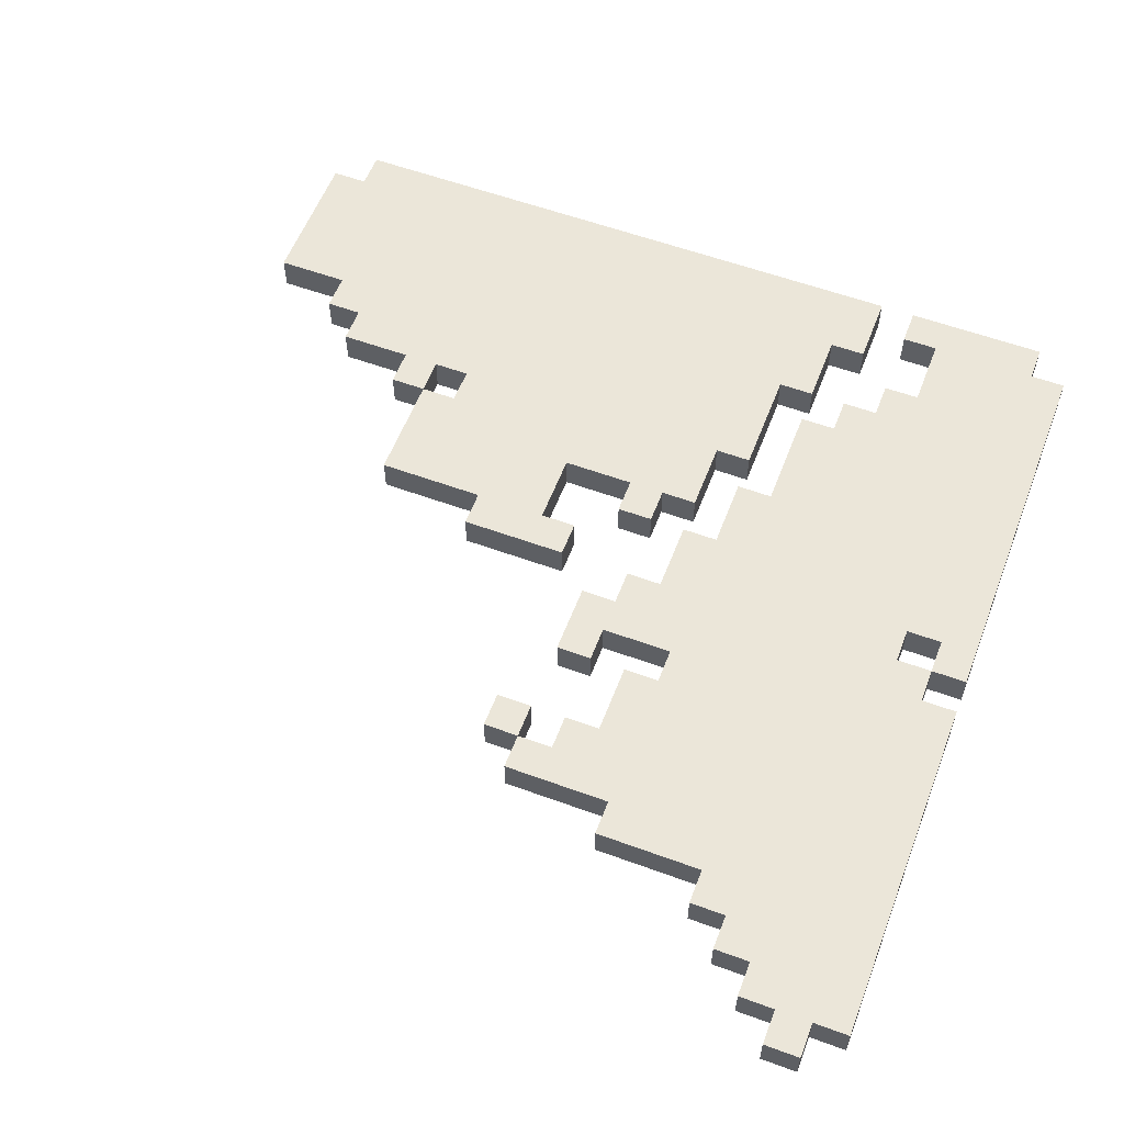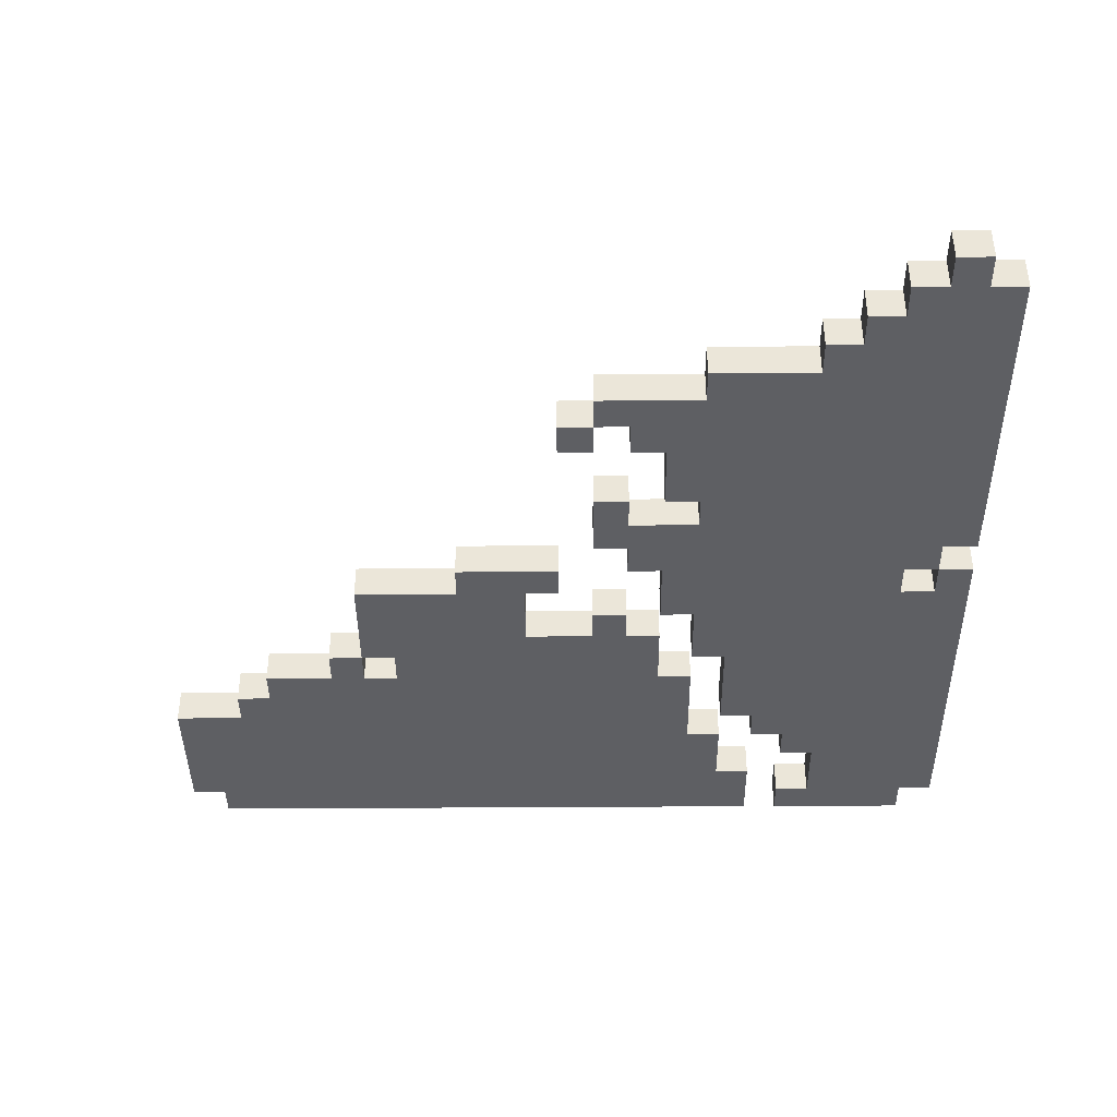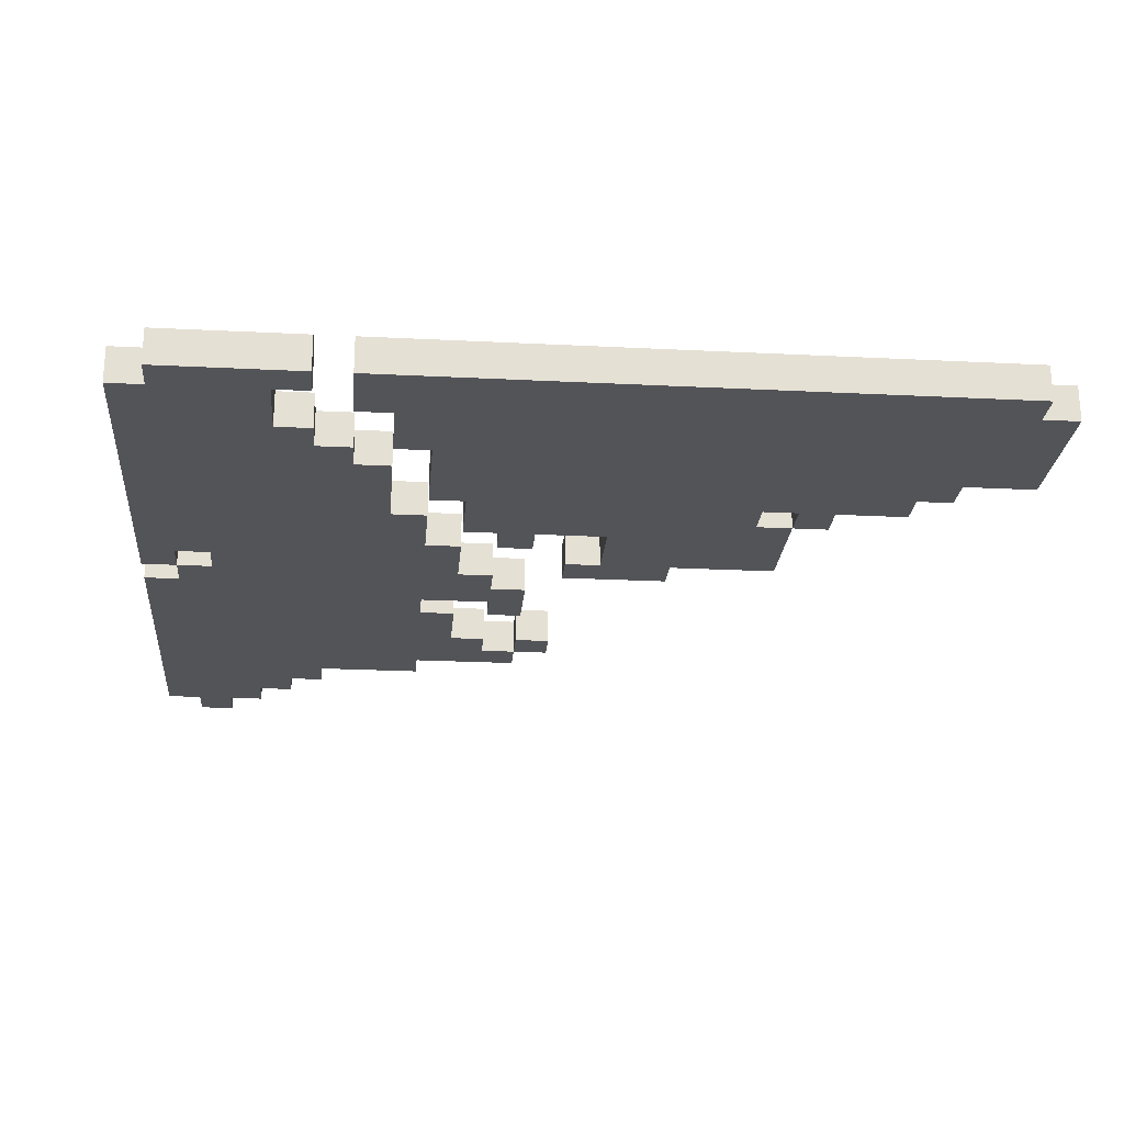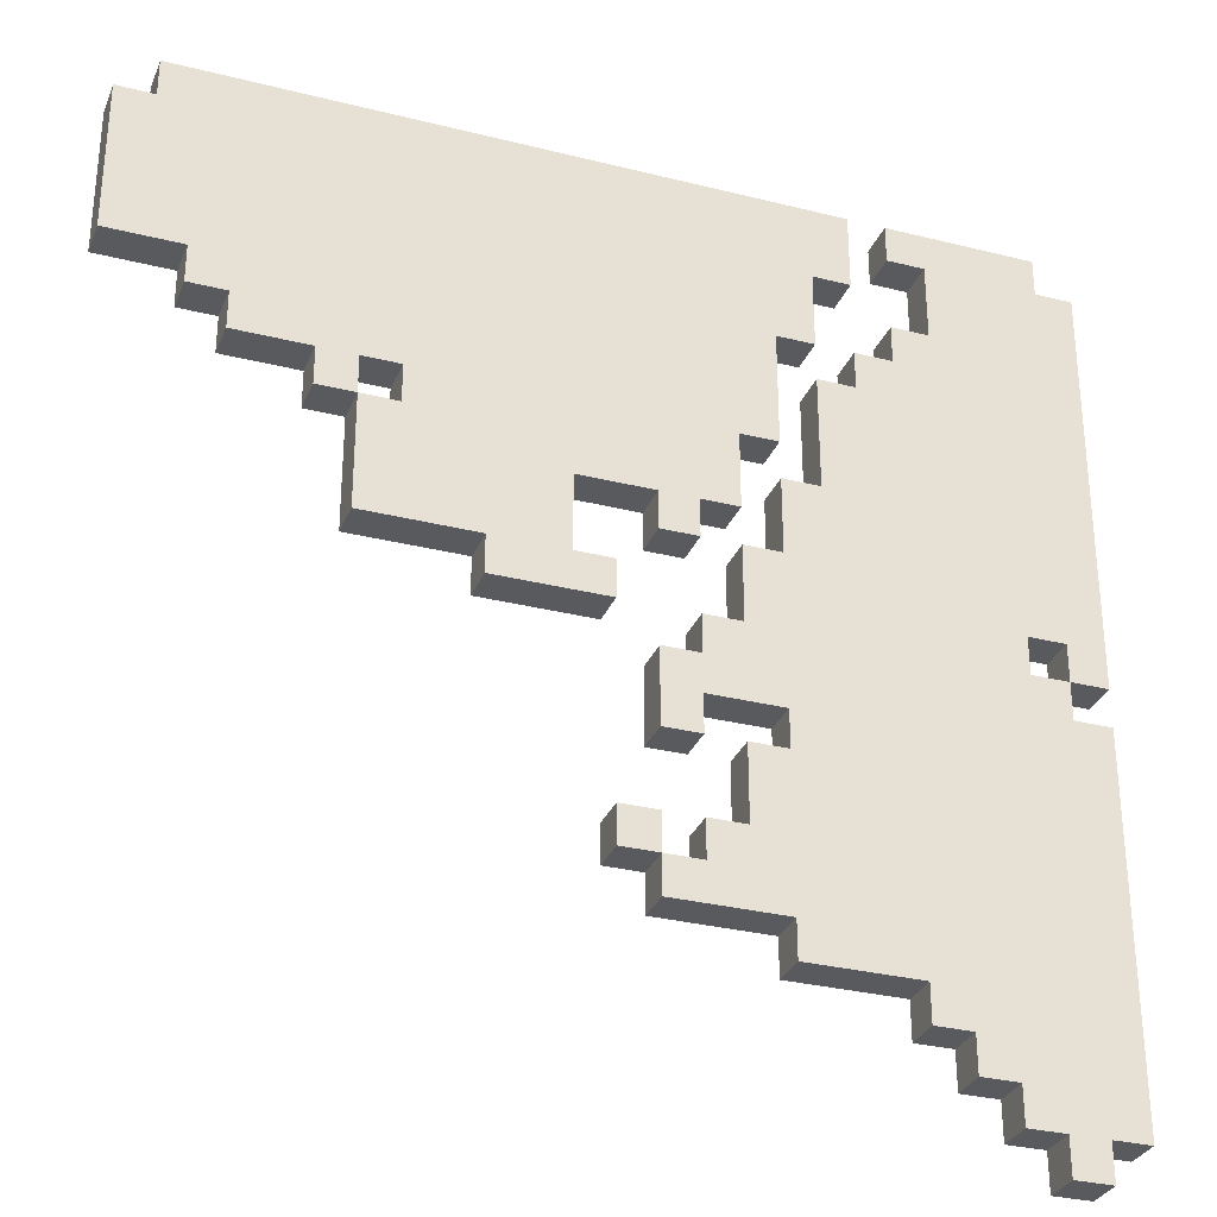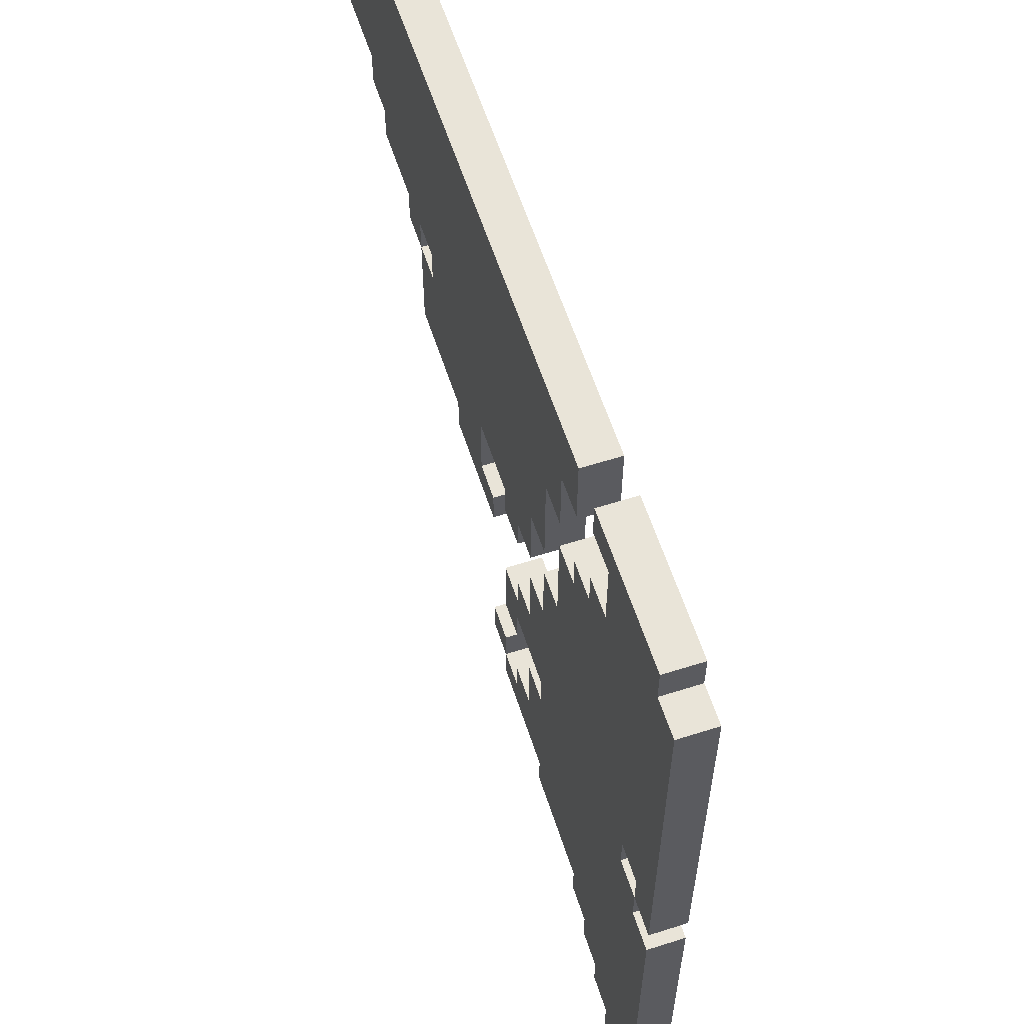
<metadata>
{"format":"obj","ext":"obj","renderer":"f3d","projection":"perspective","resolution":1024,"background":"white","views":[{"elev":57.3,"azim":-159.1,"up":"+Y"},{"elev":-40.7,"azim":-179.5,"up":"+Y"},{"elev":-23.4,"azim":-4.9,"up":"+Y"},{"elev":-31.0,"azim":160.2,"up":"+Z"},{"elev":60.1,"azim":-108.0,"up":"+Z"}]}
</metadata>
<code>
v -24 0 24
v -24 0 13
v -24 0 12
v -24 0 2
v -24 1 24
v -24 1 13
v -24 1 12
v -24 1 2
v -23 0 25
v -23 0 24
v -23 0 13
v -23 0 12
v -23 0 2
v -23 0 1
v -23 1 25
v -23 1 24
v -23 1 13
v -23 1 12
v -23 1 2
v -23 1 1
v -22 0 14
v -22 0 13
v -22 1 14
v -22 1 13
v -18 0 25
v -18 0 23
v -18 1 25
v -18 1 23
v -17 0 23
v -17 0 22
v -17 0 21
v -17 1 23
v -17 1 22
v -17 1 21
v -16 0 21
v -16 0 18
v -16 1 21
v -16 1 18
v -15 0 18
v -15 0 16
v -15 1 18
v -15 1 16
v -14 0 16
v -14 0 15
v -14 0 11
v -14 0 10
v -14 1 16
v -14 1 15
v -14 1 11
v -14 1 10
v -13 0 8
v -13 0 7
v -13 1 8
v -13 1 7
v -12 0 14
v -12 0 13
v -12 1 14
v -12 1 13
v -11 0 16
v -11 0 14
v -11 1 16
v -11 1 14
v -6 0 18
v -6 0 17
v -6 1 18
v -6 1 17
v -23 0 14
v -23 0 13
v -23 1 14
v -23 1 13
v -22 0 2
v -22 0 1
v -22 1 2
v -22 1 1
v -21 0 3
v -21 0 2
v -21 1 3
v -21 1 2
v -20 0 24
v -20 0 23
v -20 0 22
v -20 0 4
v -20 0 3
v -20 1 24
v -20 1 23
v -20 1 22
v -20 1 4
v -20 1 3
v -19 0 25
v -19 0 24
v -19 0 22
v -19 0 21
v -19 0 5
v -19 0 4
v -19 1 25
v -19 1 24
v -19 1 22
v -19 1 21
v -19 1 5
v -19 1 4
v -18 0 21
v -18 0 20
v -18 1 21
v -18 1 20
v -17 0 20
v -17 0 17
v -17 1 20
v -17 1 17
v -16 0 17
v -16 0 15
v -16 0 11
v -16 0 10
v -16 0 6
v -16 0 5
v -16 1 17
v -16 1 15
v -16 1 11
v -16 1 10
v -16 1 6
v -16 1 5
v -15 0 15
v -15 0 13
v -15 0 10
v -15 0 8
v -15 1 15
v -15 1 13
v -15 1 10
v -15 1 8
v -14 0 13
v -14 0 12
v -14 0 8
v -14 0 7
v -14 1 13
v -14 1 12
v -14 1 8
v -14 1 7
v -13 0 16
v -13 0 15
v -13 0 12
v -13 0 10
v -13 0 7
v -13 0 6
v -13 1 16
v -13 1 15
v -13 1 12
v -13 1 10
v -13 1 7
v -13 1 6
v -12 0 8
v -12 0 7
v -12 1 8
v -12 1 7
v -9 0 14
v -9 0 13
v -9 1 14
v -9 1 13
v -7 0 18
v -7 0 17
v -7 1 18
v -7 1 17
v -6 0 17
v -6 0 14
v -6 1 17
v -6 1 14
v -5 0 18
v -5 0 17
v -5 1 18
v -5 1 17
v -3 0 19
v -3 0 18
v -3 1 19
v -3 1 18
v -2 0 20
v -2 0 19
v -2 1 20
v -2 1 19
v -1 0 25
v -1 0 24
v -1 1 25
v -1 1 24
v 0 0 24
v 0 0 20
v 0 1 24
v 0 1 20
v -23 0 25
v -23 1 25
v -19 0 25
v -19 1 25
v -18 0 25
v -18 1 25
v -1 0 25
v -1 1 25
v -24 0 24
v -24 1 24
v -23 0 24
v -23 1 24
v -1 0 24
v -1 1 24
v 0 0 24
v 0 1 24
v -20 0 22
v -20 1 22
v -19 0 22
v -19 1 22
v -19 0 21
v -19 1 21
v -18 0 21
v -18 1 21
v -18 0 20
v -18 1 20
v -17 0 20
v -17 1 20
v -17 0 17
v -17 1 17
v -16 0 17
v -16 1 17
v -7 0 17
v -7 1 17
v -6 0 17
v -6 1 17
v -16 0 15
v -16 1 15
v -15 0 15
v -15 1 15
v -12 0 14
v -12 1 14
v -11 0 14
v -11 1 14
v -23 0 13
v -23 1 13
v -22 0 13
v -22 1 13
v -15 0 13
v -15 1 13
v -14 0 13
v -14 1 13
v -24 0 12
v -24 1 12
v -23 0 12
v -23 1 12
v -14 0 12
v -14 1 12
v -13 0 12
v -13 1 12
v -16 0 10
v -16 1 10
v -15 0 10
v -15 1 10
v -15 0 8
v -15 1 8
v -14 0 8
v -14 1 8
v -13 0 8
v -13 1 8
v -12 0 8
v -12 1 8
v -14 0 7
v -14 1 7
v -13 0 7
v -13 1 7
v -20 0 24
v -20 1 24
v -19 0 24
v -19 1 24
v -18 0 23
v -18 1 23
v -17 0 23
v -17 1 23
v -17 0 21
v -17 1 21
v -16 0 21
v -16 1 21
v -2 0 20
v -2 1 20
v 0 0 20
v 0 1 20
v -3 0 19
v -3 1 19
v -2 0 19
v -2 1 19
v -16 0 18
v -16 1 18
v -15 0 18
v -15 1 18
v -7 0 18
v -7 1 18
v -6 0 18
v -6 1 18
v -5 0 18
v -5 1 18
v -3 0 18
v -3 1 18
v -6 0 17
v -6 1 17
v -5 0 17
v -5 1 17
v -15 0 16
v -15 1 16
v -14 0 16
v -14 1 16
v -13 0 16
v -13 1 16
v -11 0 16
v -11 1 16
v -14 0 15
v -14 1 15
v -13 0 15
v -13 1 15
v -23 0 14
v -23 1 14
v -22 0 14
v -22 1 14
v -9 0 14
v -9 1 14
v -6 0 14
v -6 1 14
v -24 0 13
v -24 1 13
v -23 0 13
v -23 1 13
v -12 0 13
v -12 1 13
v -9 0 13
v -9 1 13
v -16 0 11
v -16 1 11
v -14 0 11
v -14 1 11
v -14 0 10
v -14 1 10
v -13 0 10
v -13 1 10
v -13 0 7
v -13 1 7
v -12 0 7
v -12 1 7
v -16 0 6
v -16 1 6
v -13 0 6
v -13 1 6
v -19 0 5
v -19 1 5
v -16 0 5
v -16 1 5
v -20 0 4
v -20 1 4
v -19 0 4
v -19 1 4
v -21 0 3
v -21 1 3
v -20 0 3
v -20 1 3
v -24 0 2
v -24 1 2
v -23 0 2
v -23 1 2
v -22 0 2
v -22 1 2
v -21 0 2
v -21 1 2
v -23 0 1
v -23 1 1
v -22 0 1
v -22 1 1
v -23 0 25
v -19 0 25
v -18 0 25
v -1 0 25
v -24 0 24
v -23 0 24
v -20 0 24
v -19 0 24
v -1 0 24
v 0 0 24
v -22 0 23
v -20 0 23
v -18 0 23
v -17 0 23
v -2 0 23
v -20 0 22
v -19 0 22
v -17 0 22
v -4 0 22
v -21 0 21
v -20 0 21
v -19 0 21
v -18 0 21
v -17 0 21
v -16 0 21
v -4 0 21
v -3 0 21
v -18 0 20
v -17 0 20
v -2 0 20
v 0 0 20
v -3 0 19
v -2 0 19
v -16 0 18
v -15 0 18
v -7 0 18
v -6 0 18
v -5 0 18
v -3 0 18
v -17 0 17
v -16 0 17
v -7 0 17
v -6 0 17
v -5 0 17
v -15 0 16
v -14 0 16
v -13 0 16
v -11 0 16
v -16 0 15
v -15 0 15
v -14 0 15
v -13 0 15
v -23 0 14
v -22 0 14
v -12 0 14
v -11 0 14
v -9 0 14
v -6 0 14
v -24 0 13
v -23 0 13
v -22 0 13
v -15 0 13
v -14 0 13
v -12 0 13
v -9 0 13
v -24 0 12
v -23 0 12
v -14 0 12
v -13 0 12
v -16 0 11
v -14 0 11
v -16 0 10
v -15 0 10
v -14 0 10
v -13 0 10
v -15 0 8
v -14 0 8
v -13 0 8
v -12 0 8
v -14 0 7
v -13 0 7
v -12 0 7
v -16 0 6
v -13 0 6
v -21 0 5
v -20 0 5
v -19 0 5
v -16 0 5
v -20 0 4
v -19 0 4
v -22 0 3
v -21 0 3
v -20 0 3
v -24 0 2
v -23 0 2
v -22 0 2
v -21 0 2
v -23 0 1
v -22 0 1
v -23 1 25
v -19 1 25
v -18 1 25
v -1 1 25
v -24 1 24
v -23 1 24
v -20 1 24
v -19 1 24
v -1 1 24
v 0 1 24
v -22 1 23
v -20 1 23
v -18 1 23
v -17 1 23
v -2 1 23
v -20 1 22
v -19 1 22
v -17 1 22
v -4 1 22
v -21 1 21
v -20 1 21
v -19 1 21
v -18 1 21
v -17 1 21
v -16 1 21
v -4 1 21
v -3 1 21
v -18 1 20
v -17 1 20
v -2 1 20
v 0 1 20
v -3 1 19
v -2 1 19
v -16 1 18
v -15 1 18
v -7 1 18
v -6 1 18
v -5 1 18
v -3 1 18
v -17 1 17
v -16 1 17
v -7 1 17
v -6 1 17
v -5 1 17
v -15 1 16
v -14 1 16
v -13 1 16
v -11 1 16
v -16 1 15
v -15 1 15
v -14 1 15
v -13 1 15
v -23 1 14
v -22 1 14
v -12 1 14
v -11 1 14
v -9 1 14
v -6 1 14
v -24 1 13
v -23 1 13
v -22 1 13
v -15 1 13
v -14 1 13
v -12 1 13
v -9 1 13
v -24 1 12
v -23 1 12
v -14 1 12
v -13 1 12
v -16 1 11
v -14 1 11
v -16 1 10
v -15 1 10
v -14 1 10
v -13 1 10
v -15 1 8
v -14 1 8
v -13 1 8
v -12 1 8
v -14 1 7
v -13 1 7
v -12 1 7
v -16 1 6
v -13 1 6
v -21 1 5
v -20 1 5
v -19 1 5
v -16 1 5
v -20 1 4
v -19 1 4
v -22 1 3
v -21 1 3
v -20 1 3
v -24 1 2
v -23 1 2
v -22 1 2
v -21 1 2
v -23 1 1
v -22 1 1
f 5 2 1
f 6 2 5
f 7 4 3
f 8 4 7
f 15 10 9
f 16 10 15
f 17 12 11
f 18 12 17
f 19 14 13
f 20 14 19
f 23 22 21
f 24 22 23
f 27 26 25
f 28 26 27
f 32 30 29
f 33 31 30
f 33 30 32
f 34 31 33
f 37 36 35
f 38 36 37
f 41 40 39
f 42 40 41
f 47 44 43
f 48 44 47
f 49 46 45
f 50 46 49
f 53 52 51
f 54 52 53
f 57 56 55
f 58 56 57
f 61 60 59
f 62 60 61
f 65 64 63
f 66 64 65
f 67 68 69
f 69 68 70
f 71 72 73
f 73 72 74
f 75 76 77
f 77 76 78
f 79 80 84
f 80 81 85
f 84 80 85
f 85 81 86
f 82 83 87
f 87 83 88
f 89 90 95
f 95 90 96
f 91 92 97
f 97 92 98
f 93 94 99
f 99 94 100
f 101 102 103
f 103 102 104
f 105 106 107
f 107 106 108
f 109 110 115
f 115 110 116
f 111 112 117
f 117 112 118
f 113 114 119
f 119 114 120
f 121 122 125
f 125 122 126
f 123 124 127
f 127 124 128
f 129 130 133
f 133 130 134
f 131 132 135
f 135 132 136
f 137 138 143
f 143 138 144
f 139 140 145
f 145 140 146
f 141 142 147
f 147 142 148
f 149 150 151
f 151 150 152
f 153 154 155
f 155 154 156
f 157 158 159
f 159 158 160
f 161 162 163
f 163 162 164
f 165 166 167
f 167 166 168
f 169 170 171
f 171 170 172
f 173 174 175
f 175 174 176
f 177 178 179
f 179 178 180
f 181 182 183
f 183 182 184
f 187 186 185
f 188 186 187
f 191 190 189
f 192 190 191
f 195 194 193
f 196 194 195
f 199 198 197
f 200 198 199
f 203 202 201
f 204 202 203
f 207 206 205
f 208 206 207
f 211 210 209
f 212 210 211
f 215 214 213
f 216 214 215
f 219 218 217
f 220 218 219
f 223 222 221
f 224 222 223
f 227 226 225
f 228 226 227
f 231 230 229
f 232 230 231
f 235 234 233
f 236 234 235
f 239 238 237
f 240 238 239
f 243 242 241
f 244 242 243
f 247 246 245
f 248 246 247
f 251 250 249
f 252 250 251
f 255 254 253
f 256 254 255
f 259 258 257
f 260 258 259
f 261 262 263
f 263 262 264
f 265 266 267
f 267 266 268
f 269 270 271
f 271 270 272
f 273 274 275
f 275 274 276
f 277 278 279
f 279 278 280
f 281 282 283
f 283 282 284
f 285 286 287
f 287 286 288
f 289 290 291
f 291 290 292
f 293 294 295
f 295 294 296
f 297 298 299
f 299 298 300
f 301 302 303
f 303 302 304
f 305 306 307
f 307 306 308
f 309 310 311
f 311 310 312
f 313 314 315
f 315 314 316
f 317 318 319
f 319 318 320
f 321 322 323
f 323 322 324
f 325 326 327
f 327 326 328
f 329 330 331
f 331 330 332
f 333 334 335
f 335 334 336
f 337 338 339
f 339 338 340
f 341 342 343
f 343 342 344
f 345 346 347
f 347 346 348
f 349 350 351
f 351 350 352
f 353 354 355
f 355 354 356
f 357 358 359
f 359 358 360
f 361 362 363
f 363 362 364
f 370 366 365
f 371 366 370
f 372 366 371
f 373 368 367
f 375 370 369
f 375 371 370
f 376 371 375
f 377 374 373
f 377 373 367
f 378 374 377
f 379 374 378
f 380 376 375
f 382 379 378
f 383 379 382
f 384 380 375
f 385 381 380
f 385 380 384
f 386 381 385
f 388 383 382
f 389 383 388
f 390 379 383
f 390 383 389
f 391 379 390
f 392 387 386
f 392 385 384
f 392 386 385
f 394 374 379
f 394 379 391
f 395 374 394
f 396 391 390
f 396 390 389
f 396 394 391
f 397 394 396
f 398 396 389
f 399 396 398
f 400 396 399
f 401 396 400
f 402 396 401
f 403 396 402
f 404 393 392
f 406 400 399
f 407 402 401
f 408 402 407
f 409 406 399
f 409 407 406
f 410 407 409
f 411 407 410
f 412 407 411
f 413 405 404
f 415 411 410
f 416 411 415
f 417 375 369
f 418 384 375
f 418 375 417
f 420 407 412
f 421 407 420
f 422 407 421
f 423 417 369
f 424 417 423
f 425 384 418
f 426 414 413
f 428 421 420
f 428 420 419
f 429 421 428
f 431 425 424
f 432 427 426
f 434 413 404
f 434 433 432
f 434 432 426
f 434 426 413
f 435 433 434
f 436 434 404
f 438 433 435
f 439 433 438
f 440 437 436
f 444 441 440
f 445 443 442
f 446 443 445
f 447 444 440
f 447 436 404
f 447 445 444
f 447 440 436
f 448 445 447
f 449 392 384
f 449 404 392
f 449 447 404
f 449 384 425
f 450 447 449
f 451 447 450
f 452 447 451
f 453 450 449
f 453 451 450
f 454 451 453
f 455 431 430
f 455 425 431
f 455 453 449
f 455 449 425
f 456 453 455
f 457 453 456
f 458 455 430
f 458 456 455
f 459 456 458
f 460 456 459
f 461 456 460
f 462 460 459
f 463 460 462
f 464 465 469
f 469 465 470
f 470 465 471
f 466 467 472
f 468 469 474
f 469 470 474
f 474 470 475
f 472 473 476
f 466 472 476
f 476 473 477
f 477 473 478
f 474 475 479
f 477 478 481
f 481 478 482
f 474 479 483
f 479 480 484
f 483 479 484
f 484 480 485
f 481 482 487
f 487 482 488
f 482 478 489
f 488 482 489
f 489 478 490
f 485 486 491
f 483 484 491
f 484 485 491
f 478 473 493
f 490 478 493
f 493 473 494
f 489 490 495
f 488 489 495
f 490 493 495
f 495 493 496
f 488 495 497
f 497 495 498
f 498 495 499
f 499 495 500
f 500 495 501
f 501 495 502
f 491 492 503
f 498 499 505
f 500 501 506
f 506 501 507
f 498 505 508
f 505 506 508
f 508 506 509
f 509 506 510
f 510 506 511
f 503 504 512
f 509 510 514
f 514 510 515
f 468 474 516
f 474 483 517
f 516 474 517
f 511 506 519
f 519 506 520
f 520 506 521
f 468 516 522
f 522 516 523
f 517 483 524
f 512 513 525
f 519 520 527
f 518 519 527
f 527 520 528
f 523 524 530
f 525 526 531
f 503 512 533
f 531 532 533
f 525 531 533
f 512 525 533
f 533 532 534
f 503 533 535
f 534 532 537
f 537 532 538
f 535 536 539
f 539 540 543
f 541 542 544
f 544 542 545
f 539 543 546
f 503 535 546
f 543 544 546
f 535 539 546
f 546 544 547
f 483 491 548
f 491 503 548
f 503 546 548
f 524 483 548
f 548 546 549
f 549 546 550
f 550 546 551
f 548 549 552
f 549 550 552
f 552 550 553
f 529 530 554
f 530 524 554
f 548 552 554
f 524 548 554
f 554 552 555
f 555 552 556
f 529 554 557
f 554 555 557
f 557 555 558
f 558 555 559
f 559 555 560
f 558 559 561
f 561 559 562

</code>
